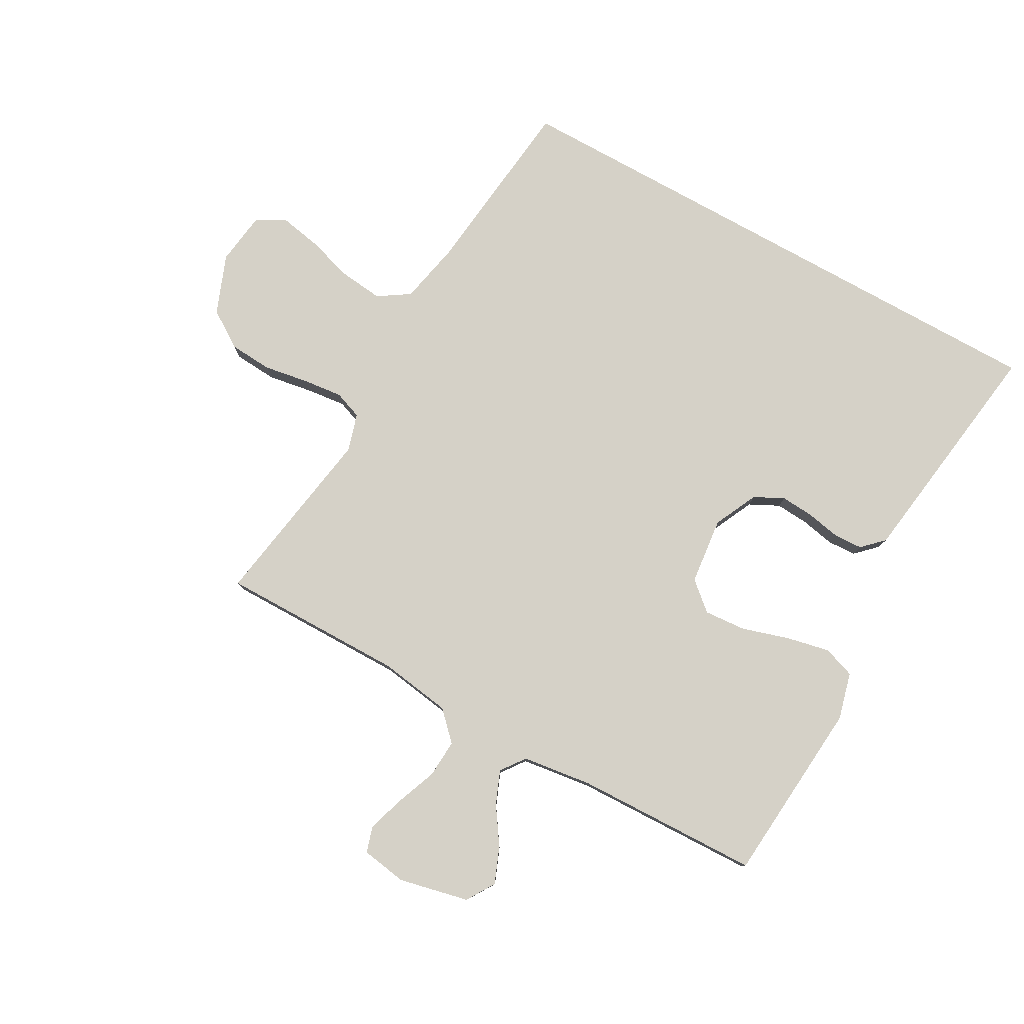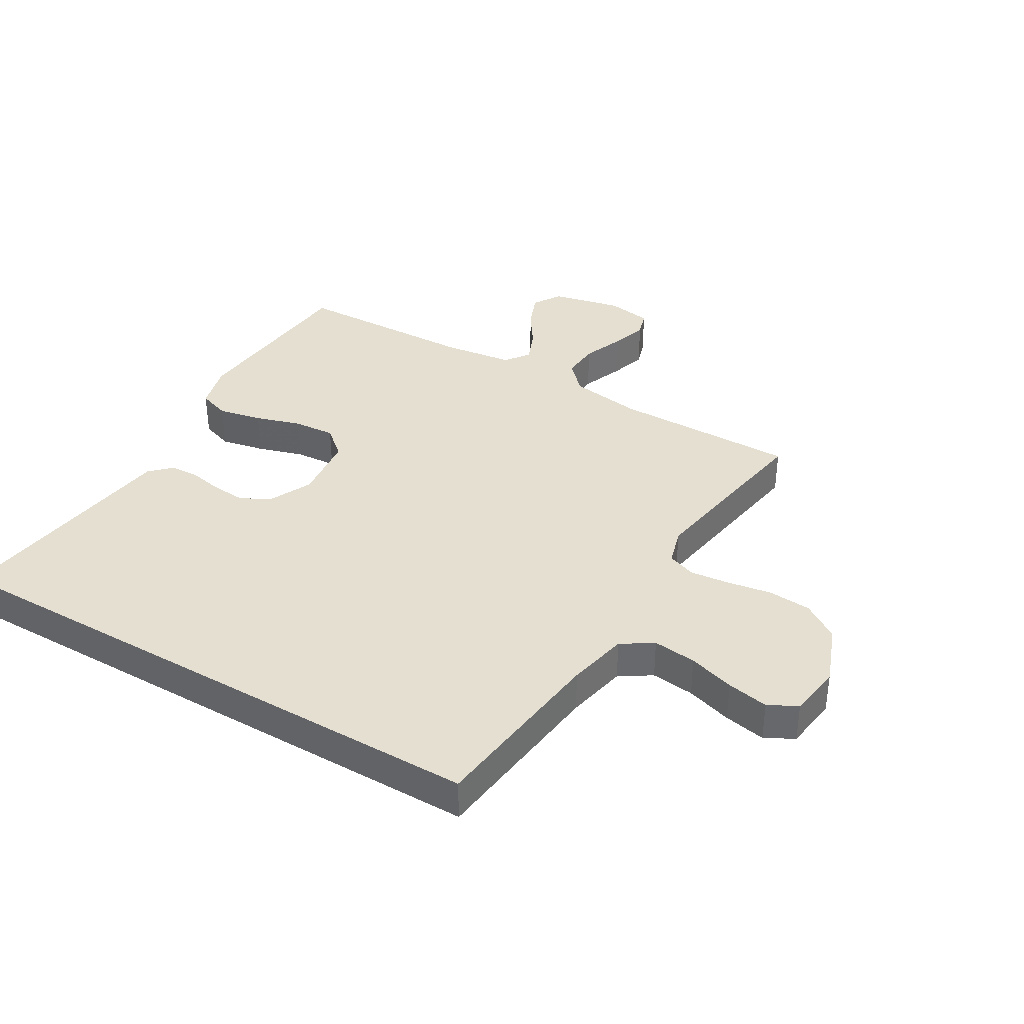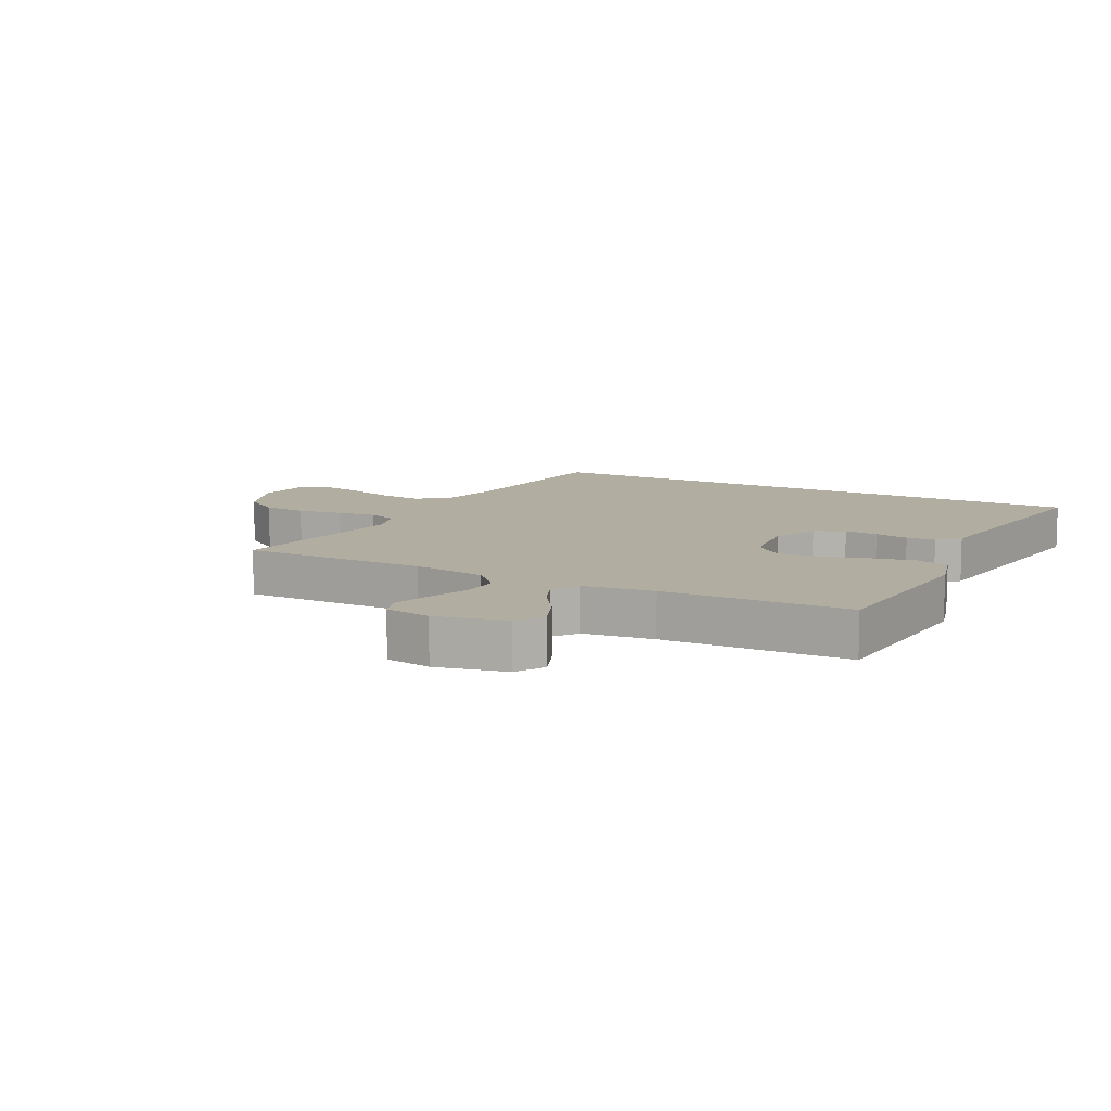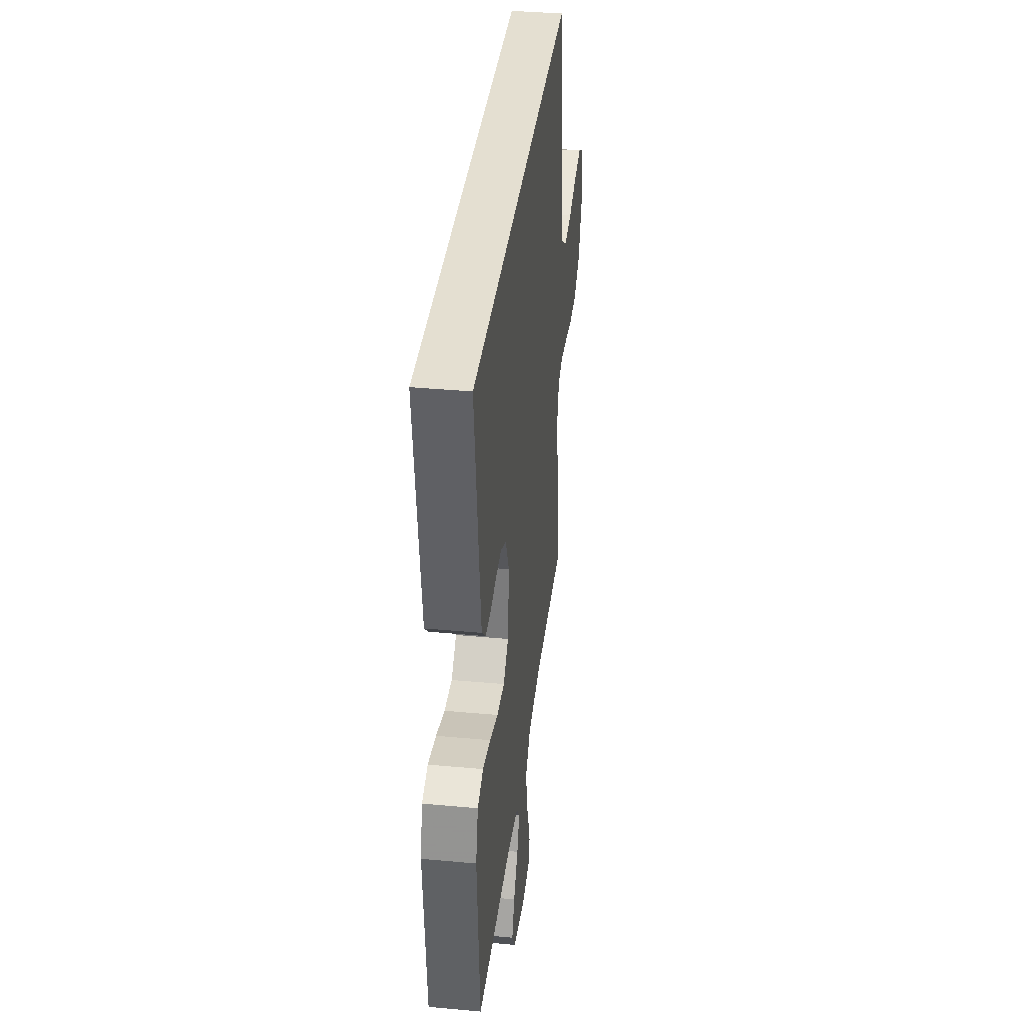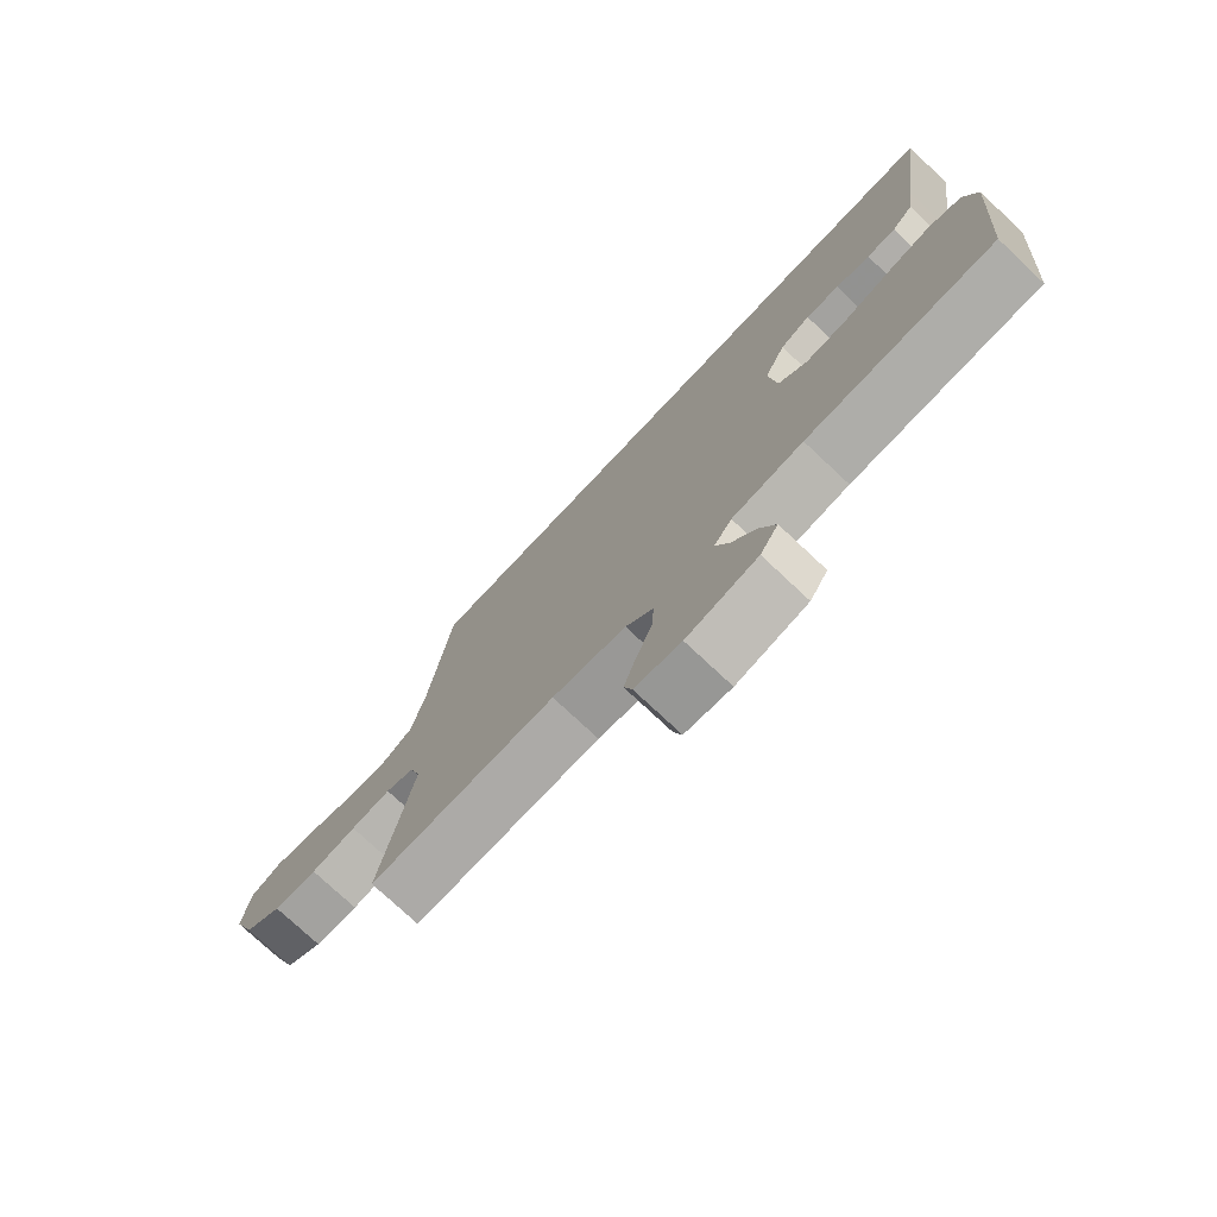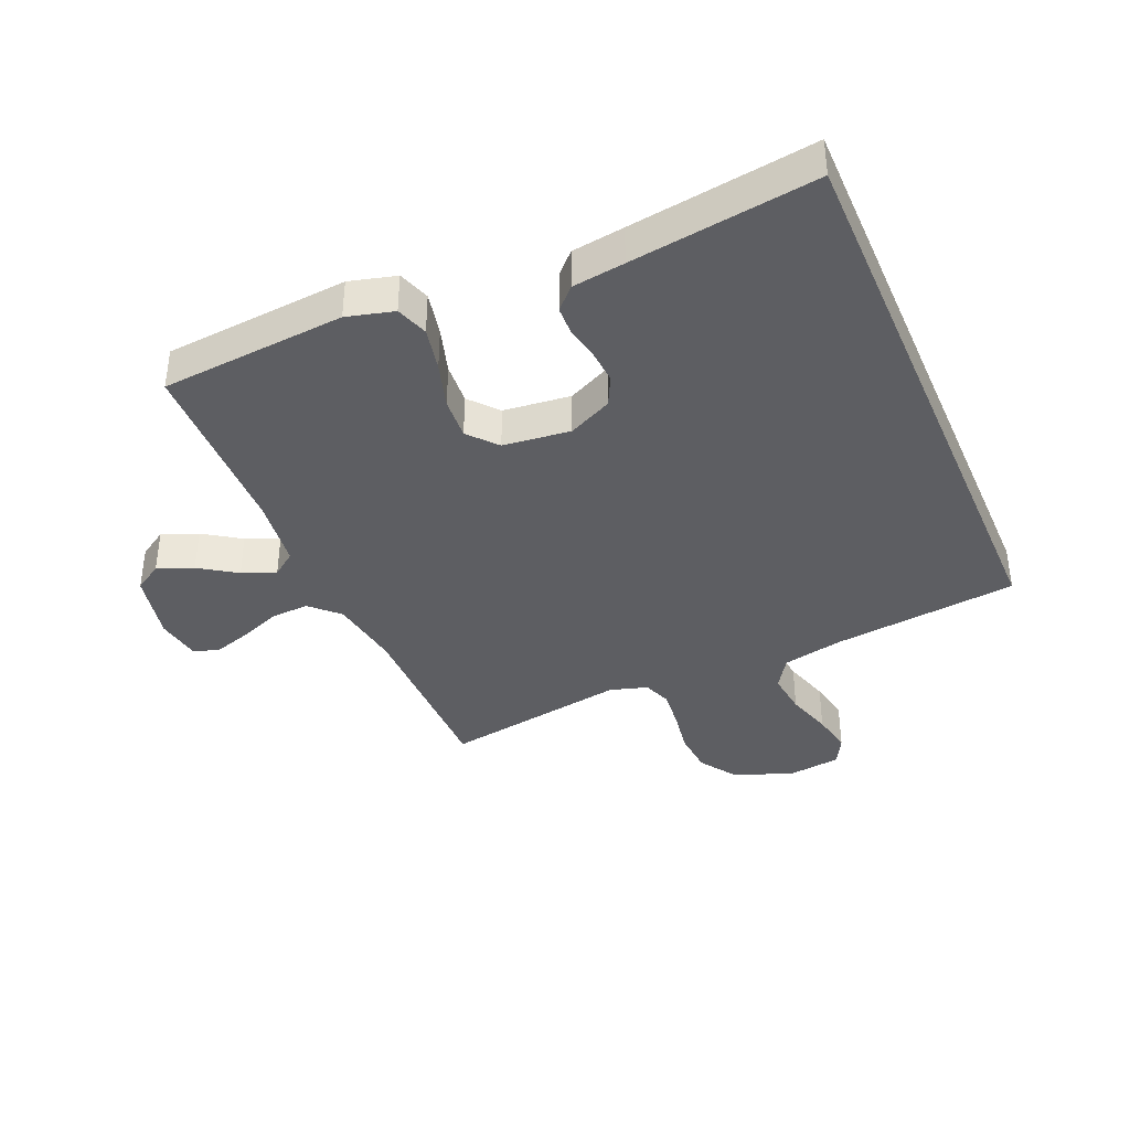
<metadata>
{"format":"obj","ext":"obj","renderer":"f3d","projection":"perspective","resolution":1024,"background":"white","views":[{"elev":79.5,"azim":-151.0,"up":"+Y"},{"elev":37.4,"azim":30.5,"up":"+Y"},{"elev":10.3,"azim":-152.6,"up":"+Y"},{"elev":36.8,"azim":-83.2,"up":"+Z"},{"elev":-75.9,"azim":-133.2,"up":"+Z"},{"elev":-38.4,"azim":-66.7,"up":"+Y"}]}
</metadata>
<code>
v -0.507 0.07 0.5
v 0.438 0.07 0.5
v 0.473 0.07 0.2
v 0.494 0.07 0.101
v 0.545 0.07 0.068
v 0.616 0.07 0.076
v 0.691 0.07 0.099
v 0.759 0.07 0.112
v 0.806 0.07 0.087
v 0.818 0.07 0
v 0.781 0.07 -0.096
v 0.721 0.07 -0.136
v 0.651 0.07 -0.141
v 0.578 0.07 -0.129
v 0.514 0.07 -0.122
v 0.468 0.07 -0.139
v 0.45 0.07 -0.2
v 0.5 0.07 -0.5
v 0.2 0.07 -0.499
v 0.082 0.07 -0.517
v 0.038 0.07 -0.562
v 0.042 0.07 -0.624
v 0.068 0.07 -0.691
v 0.087 0.07 -0.751
v 0.074 0.07 -0.793
v 0 0.07 -0.805
v -0.113 0.07 -0.78
v -0.142 0.07 -0.734
v -0.119 0.07 -0.676
v -0.079 0.07 -0.616
v -0.057 0.07 -0.562
v -0.086 0.07 -0.523
v -0.2 0.07 -0.508
v -0.5 0.07 -0.5
v -0.525 0.07 -0.2
v -0.505 0.07 -0.124
v -0.453 0.07 -0.106
v -0.382 0.07 -0.121
v -0.307 0.07 -0.144
v -0.239 0.07 -0.149
v -0.193 0.07 -0.109
v -0.181 0.07 0
v -0.215 0.07 0.071
v -0.263 0.07 0.095
v -0.317 0.07 0.091
v -0.372 0.07 0.08
v -0.419 0.07 0.082
v -0.453 0.07 0.115
v -0.465 0.07 0.2
v -0.507 0 0.5
v 0.438 0 0.5
v 0.473 0 0.2
v 0.494 0 0.101
v 0.545 0 0.068
v 0.616 0 0.076
v 0.691 0 0.099
v 0.759 0 0.112
v 0.806 0 0.087
v 0.818 0 0
v 0.781 0 -0.096
v 0.721 0 -0.136
v 0.651 0 -0.141
v 0.578 0 -0.129
v 0.514 0 -0.122
v 0.468 0 -0.139
v 0.45 0 -0.2
v 0.5 0 -0.5
v 0.2 0 -0.499
v 0.082 0 -0.517
v 0.038 0 -0.562
v 0.042 0 -0.624
v 0.068 0 -0.691
v 0.087 0 -0.751
v 0.074 0 -0.793
v 0 0 -0.805
v -0.113 0 -0.78
v -0.142 0 -0.734
v -0.119 0 -0.676
v -0.079 0 -0.616
v -0.057 0 -0.562
v -0.086 0 -0.523
v -0.2 0 -0.508
v -0.5 0 -0.5
v -0.525 0 -0.2
v -0.505 0 -0.124
v -0.453 0 -0.106
v -0.382 0 -0.121
v -0.307 0 -0.144
v -0.239 0 -0.149
v -0.193 0 -0.109
v -0.181 0 0
v -0.215 0 0.071
v -0.263 0 0.095
v -0.317 0 0.091
v -0.372 0 0.08
v -0.419 0 0.082
v -0.453 0 0.115
v -0.465 0 0.2
f 45 46 47 48
f 44 45 48 49
f 43 44 49 1
f 36 37 38 39
f 34 35 36 39
f 33 34 39 40
f 32 33 40 41
f 27 28 29 30
f 27 30 31
f 26 27 31
f 25 26 31
f 22 23 24 25
f 22 25 31
f 21 22 31 32
f 17 18 19
f 16 17 19 20
f 11 12 13 14
f 11 14 15
f 10 11 15
f 9 10 15 16
f 6 7 8 9
f 5 6 9 16
f 43 1 2 3
f 42 43 3 4
f 20 21 32 41
f 16 20 41 42
f 4 5 16 42
f 97 96 95 94
f 98 97 94 93
f 50 98 93 92
f 88 87 86 85
f 88 85 84 83
f 89 88 83 82
f 90 89 82 81
f 79 78 77 76
f 80 79 76
f 80 76 75
f 80 75 74
f 74 73 72 71
f 80 74 71
f 81 80 71 70
f 68 67 66
f 69 68 66 65
f 63 62 61 60
f 64 63 60
f 64 60 59
f 65 64 59 58
f 58 57 56 55
f 65 58 55 54
f 52 51 50 92
f 53 52 92 91
f 90 81 70 69
f 91 90 69 65
f 91 65 54 53
f 1 50 51 2
f 2 51 52 3
f 3 52 53 4
f 4 53 54 5
f 5 54 55 6
f 6 55 56 7
f 7 56 57 8
f 8 57 58 9
f 9 58 59 10
f 10 59 60 11
f 11 60 61 12
f 12 61 62 13
f 13 62 63 14
f 14 63 64 15
f 15 64 65 16
f 16 65 66 17
f 17 66 67 18
f 18 67 68 19
f 19 68 69 20
f 20 69 70 21
f 21 70 71 22
f 22 71 72 23
f 23 72 73 24
f 24 73 74 25
f 25 74 75 26
f 26 75 76 27
f 27 76 77 28
f 28 77 78 29
f 29 78 79 30
f 30 79 80 31
f 31 80 81 32
f 32 81 82 33
f 33 82 83 34
f 34 83 84 35
f 35 84 85 36
f 36 85 86 37
f 37 86 87 38
f 38 87 88 39
f 39 88 89 40
f 40 89 90 41
f 41 90 91 42
f 42 91 92 43
f 43 92 93 44
f 44 93 94 45
f 45 94 95 46
f 46 95 96 47
f 47 96 97 48
f 48 97 98 49
f 49 98 50 1

</code>
